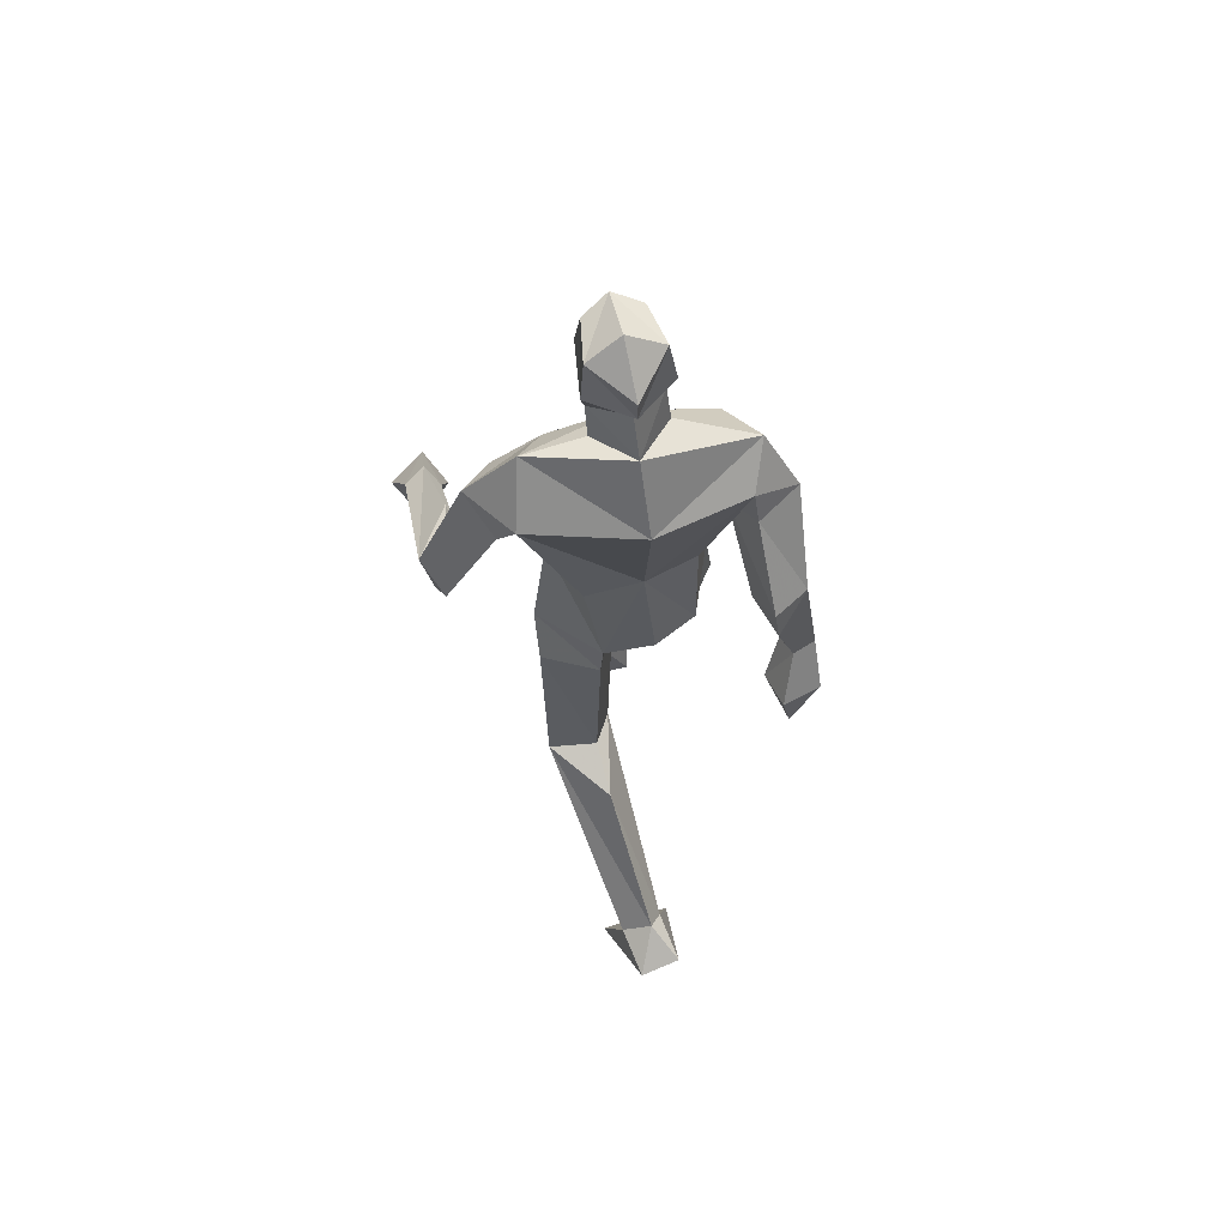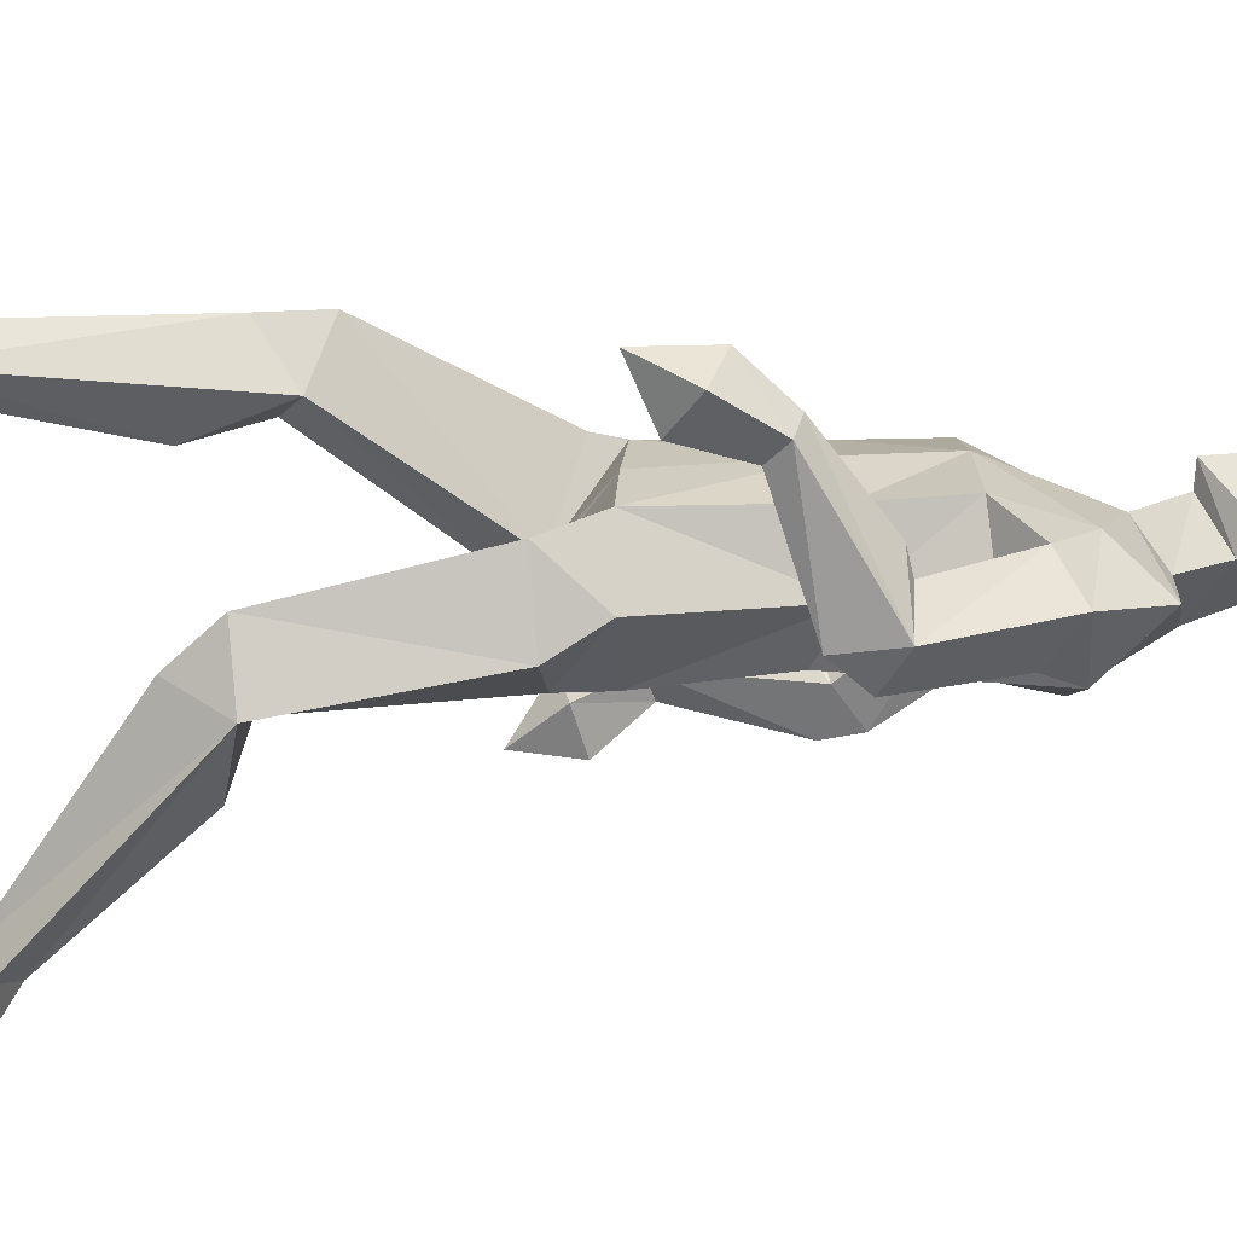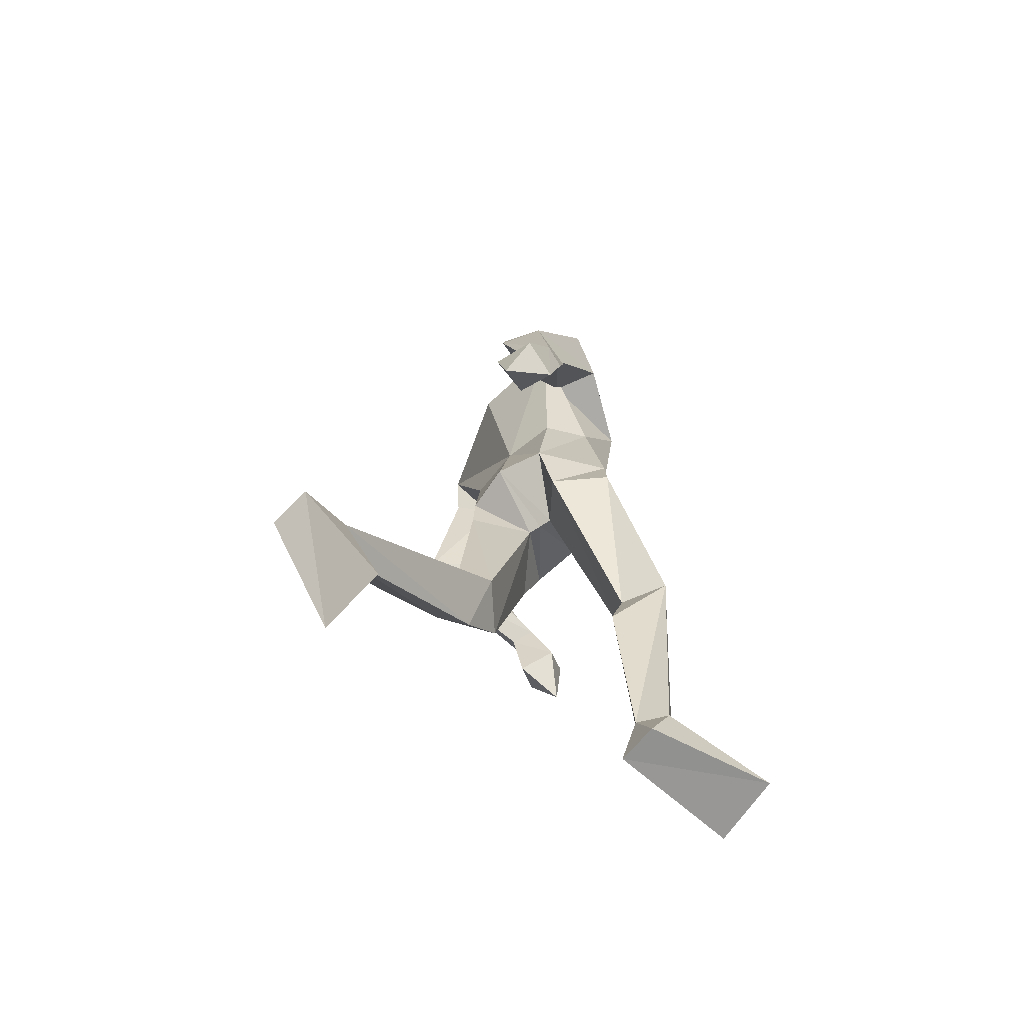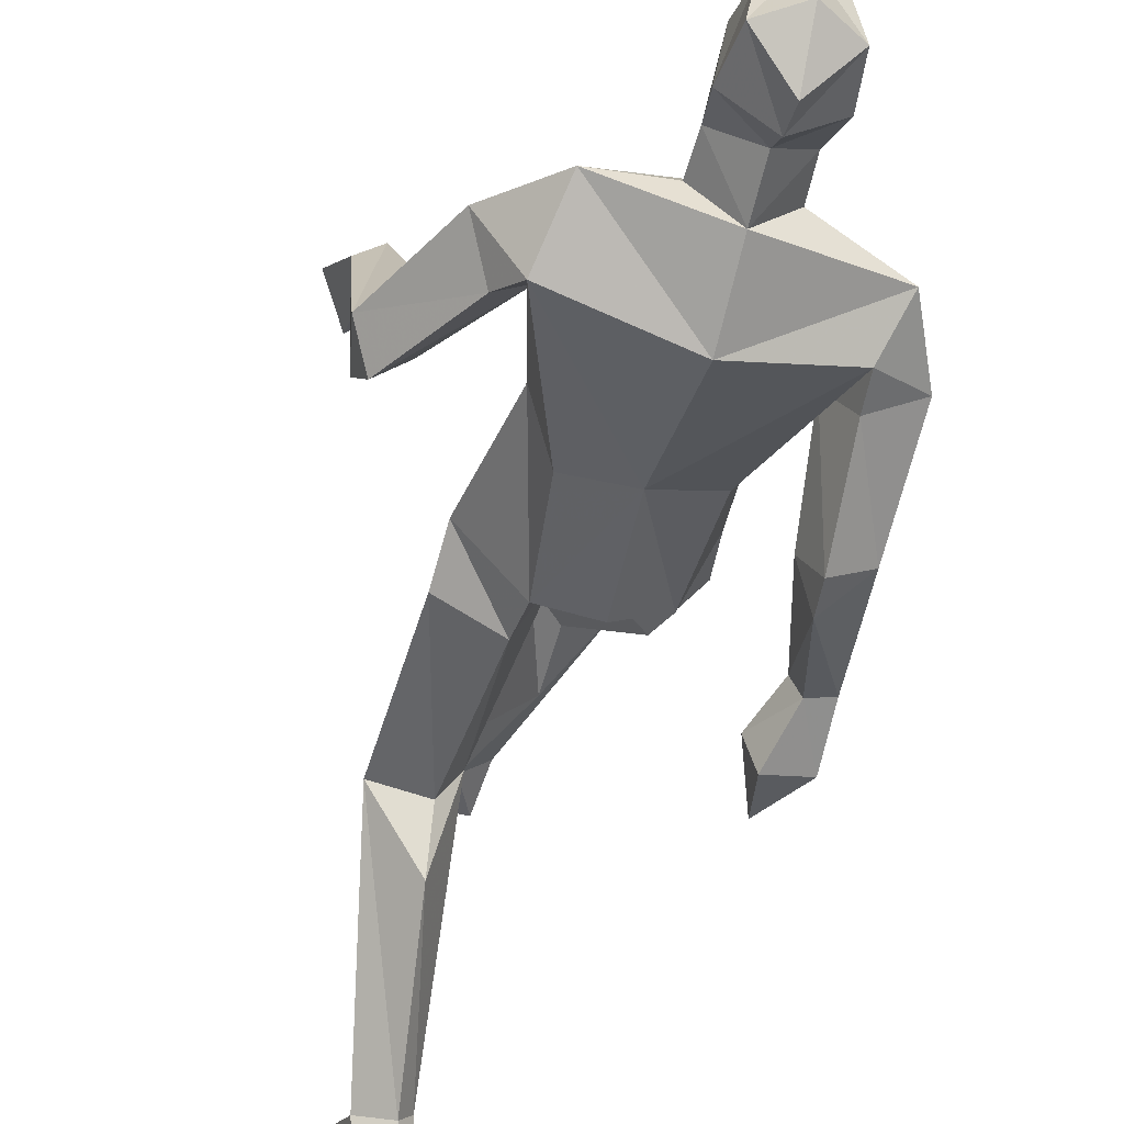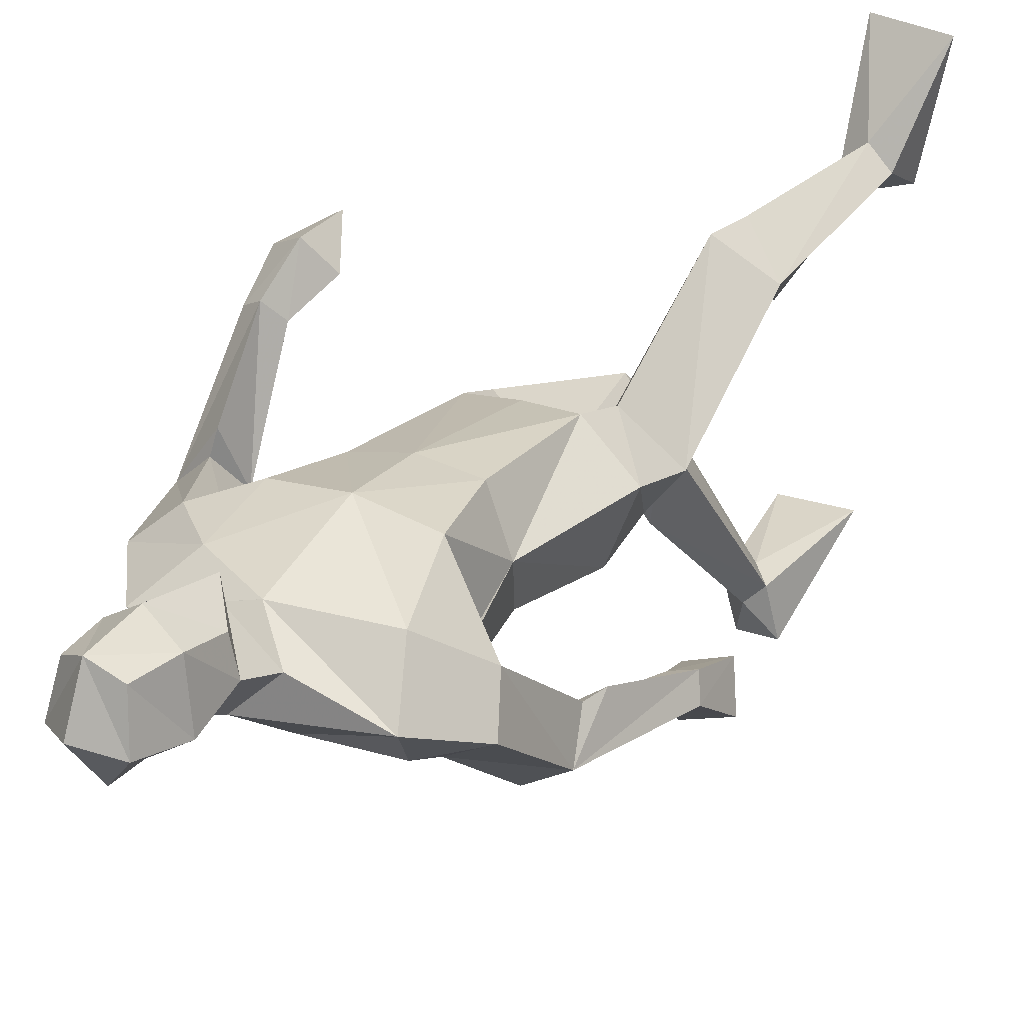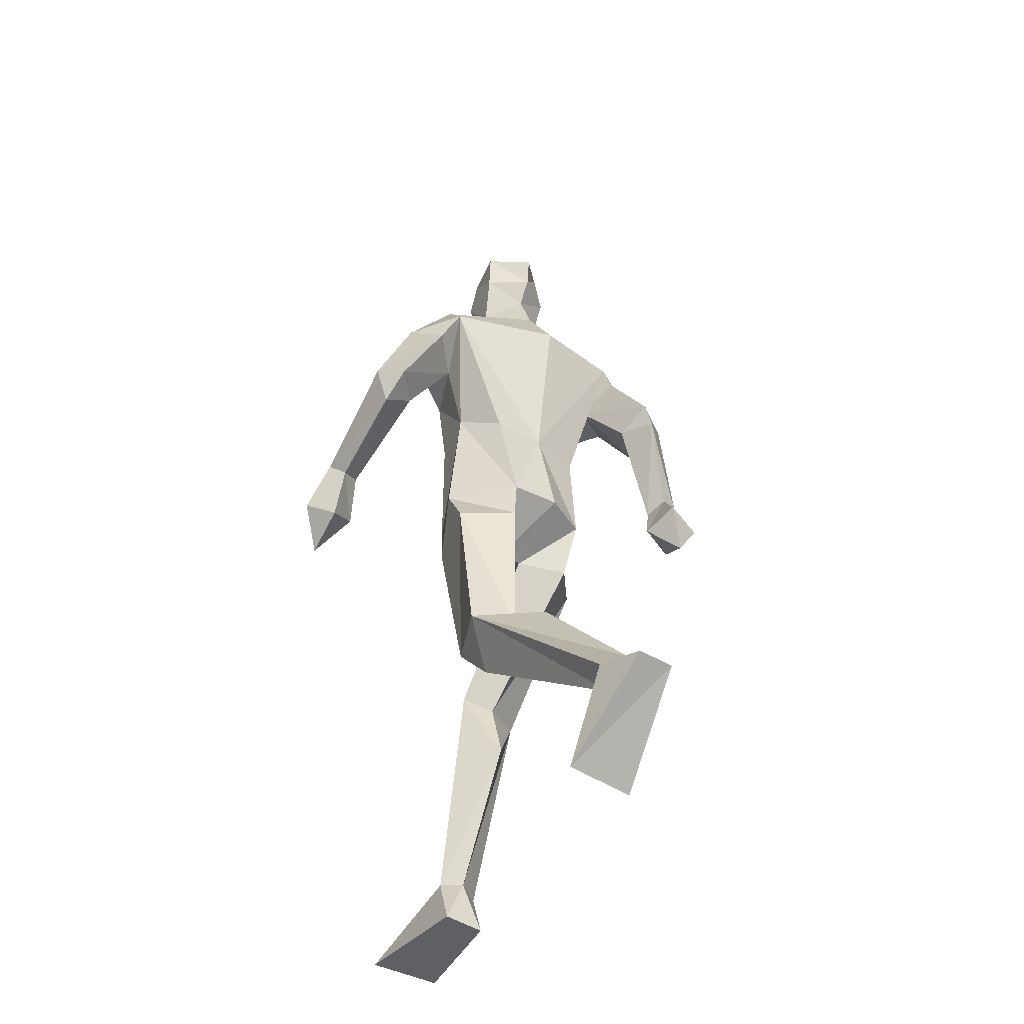
<metadata>
{"format":"obj","ext":"obj","renderer":"f3d","projection":"perspective","resolution":1024,"background":"white","views":[{"elev":66.4,"azim":163.8,"up":"+Y"},{"elev":16.4,"azim":89.1,"up":"+Z"},{"elev":-69.4,"azim":-129.8,"up":"+Y"},{"elev":-39.0,"azim":164.9,"up":"+Z"},{"elev":24.3,"azim":-144.3,"up":"+Z"},{"elev":-41.7,"azim":143.3,"up":"+Y"}]}
</metadata>
<code>
o Default
v 0.04752 0.008226 0.5809
v -0.05563 0.6182 0.2413
v -0.06545 0.7017 0.3855
v -0.1089 1.031 0.2069
v -0.06755 1.8 0.05195
v 0.01061 1.748 0.1228
v 0.01474 1.989 0.2108
v -0.04727 1.889 0.146
v -0.04028 2.085 0.1452
v -0.05294 2.102 0.0391
v 0.02036 2.103 0.1771
v 0.02632 1.988 -0.03099
v -0.06227 1.885 0.07329
v -0.05727 1.992 0.159
v -0.06944 1.99 0.02985
v 0.01201 1.833 0.1517
v 0.02039 1.822 -0.03237
v -0.006428 0.1117 0.2874
v 0.04125 0.008697 0.2832
v -0.1189 0.00391 0.5636
v -0.06807 0.1088 0.3311
v -0.05634 0.002746 0.2818
v -0.05529 0.478 0.2019
v 0.004821 0.6563 0.2838
v -0.1546 0.6279 0.2962
v -0.1084 1.063 -0.05811
v -0.1947 0.965 0.09585
v -0.1029 0.9409 -0.01022
v -0.07722 1.086 0.2036
v -0.1823 1.074 0.1034
v -0.06014 0.5817 0.3823
v 0.0302 0.1188 0.3313
v -0.02109 0.1152 0.381
v -0.00228 1.069 -0.1031
v -0.007655 0.9732 0.06158
v -0.213 1.354 -0.2686
v -0.2606 1.11 -0.1763
v -0.3151 1.103 -0.1597
v -0.2817 1.306 -0.1136
v -0.2061 1.425 -0.2543
v -0.291 1.409 -0.2073
v -0.266 1.557 0.0205
v -0.2696 1.355 -0.1226
v -0.3307 1.013 -0.2771
v -0.2592 0.9111 -0.2949
v -0.2744 1.128 -0.2292
v -0.2215 1.005 -0.214
v -0.235 1.033 -0.3037
v -0.3304 1.122 -0.2107
v -0.306 0.9855 -0.1878
v -0.1842 1.371 -0.1757
v -0.2 1.612 -0.1234
v -0.1918 1.678 0.1053
v -0.3033 1.617 -0.06809
v -0.166 1.551 -0.03023
v -0.1505 1.366 0.07927
v -0.1954 1.682 -0.1
v 0.0127 1.315 -0.05655
v -0.1499 1.534 0.1868
v -0.0978 1.362 0.197
v -0.1151 1.314 -0.03017
v -0.2363 1.76 -0.01432
v 0.2027 -0.000711 -0.396
v 0.03564 -0.003011 -0.3874
v 0.09126 0.5828 -0.04756
v 0.1381 0.5901 -0.1161
v 0.1862 0.5647 0.04189
v 0.2394 0.9643 -0.01736
v 0.1436 1.316 -0.05375
v 0.1135 1.07 -0.09092
v 0.09755 1.796 0.0602
v 0.08239 2.081 0.1511
v 0.02737 2.142 0.06012
v 0.02943 2.061 -0.04202
v 0.1063 2.096 0.04677
v 0.02233 1.929 0.008675
v 0.1158 1.984 0.03878
v 0.09136 1.986 0.1661
v 0.0754 1.885 0.1519
v 0.00987 1.837 0.1996
v 0.09696 1.879 0.08107
v 0.06507 0.2137 -0.5818
v 0.1777 0.2319 -0.4753
v 0.07969 0.2393 -0.4648
v 0.1625 0.2047 -0.5918
v 0.2481 0.5787 -0.08942
v 0.2328 1.064 0.04549
v 0.1198 0.9775 -0.09105
v 0.1649 1.063 0.1737
v 0.1874 0.952 0.1384
v 0.1289 0.1963 -0.4472
v 0.1742 0.4694 -0.04611
v 0.1397 0.5483 -0.2379
v 0.1106 0.27 -0.4957
v 0.05111 0.9731 0.04398
v 0.04526 1.072 0.1928
v 0.02182 0.9735 0.05318
v 0.4368 1.315 0.05546
v 0.3738 1.418 0.1834
v 0.3517 1.656 0.08487
v 0.2324 1.552 0.06717
v 0.3073 1.595 -0.007789
v 0.2777 1.61 0.153
v 0.3824 1.429 0.1366
v 0.3776 1.201 0.4317
v 0.4016 1.065 0.4347
v 0.3383 1.154 0.365
v 0.4604 1.168 0.3943
v 0.4134 1.116 0.3216
v 0.4366 1.274 0.3271
v 0.4102 1.238 0.2881
v 0.3878 1.29 0.3504
v 0.3611 1.257 0.3124
v 0.357 1.365 0.06364
v 0.4231 1.38 -0.003216
v 0.4586 1.425 0.07283
v 0.1749 1.539 0.1926
v 0.1692 1.69 0.1431
v 0.273 1.665 -0.0407
v 0.2382 1.786 0.06093
v 0.1621 1.365 0.1772
v 0.1962 1.369 0.05343
v 0.01556 1.536 0.2091
v 0.03377 1.363 0.2077
v 0.02379 1.672 -0.1293
f 20 1 33
f 27 28 2
f 27 2 25
f 28 35 24
f 28 24 2
f 35 4 3
f 35 3 24
f 4 27 3
f 3 27 25
f 61 58 26
f 26 58 34
f 5 62 6
f 6 62 53
f 7 14 8
f 7 8 80
f 11 9 14
f 11 14 7
f 73 10 11
f 11 10 9
f 74 10 73
f 10 74 12
f 10 12 15
f 15 12 76
f 15 76 13
f 14 15 13
f 14 13 8
f 9 10 15
f 9 15 14
f 8 13 80
f 80 13 16
f 5 17 62
f 13 76 17
f 13 17 5
f 16 13 5
f 16 5 6
f 32 19 18
f 21 20 33
f 32 1 19
f 22 20 21
f 18 19 22
f 33 1 32
f 18 22 21
f 22 19 20
f 20 19 1
f 2 23 25
f 24 23 2
f 25 31 3
f 3 31 24
f 30 26 28
f 30 28 27
f 35 28 26
f 29 30 4
f 4 30 27
f 29 4 35
f 24 31 32
f 32 31 33
f 31 25 33
f 33 25 21
f 23 24 32
f 23 32 18
f 25 23 18
f 25 18 21
f 26 34 35
f 35 34 97
f 96 29 35
f 96 35 97
f 36 51 37
f 36 37 46
f 41 36 49
f 49 36 46
f 39 41 38
f 38 41 49
f 51 39 38
f 51 38 37
f 54 52 41
f 41 52 40
f 52 55 40
f 40 55 51
f 42 54 41
f 42 41 43
f 55 42 43
f 55 43 51
f 44 45 50
f 50 45 47
f 48 45 44
f 47 45 48
f 49 46 44
f 44 46 48
f 46 37 47
f 46 47 48
f 38 49 50
f 50 49 44
f 37 38 50
f 37 50 47
f 43 39 51
f 41 39 43
f 51 36 40
f 40 36 41
f 55 59 42
f 42 59 53
f 55 52 57
f 62 57 54
f 54 57 52
f 53 62 54
f 53 54 42
f 60 56 29
f 29 56 30
f 55 57 56
f 56 57 61
f 59 55 56
f 59 56 60
f 57 125 58
f 57 58 61
f 123 59 60
f 123 60 124
f 124 60 29
f 124 29 96
f 6 53 123
f 123 53 59
f 56 61 26
f 56 26 30
f 62 17 125
f 62 125 57
f 63 91 64
f 88 68 66
f 66 68 86
f 95 88 65
f 65 88 66
f 90 95 67
f 67 95 65
f 68 90 67
f 68 67 86
f 58 69 70
f 58 70 34
f 120 71 6
f 120 6 118
f 78 7 79
f 79 7 80
f 72 11 78
f 78 11 7
f 75 73 11
f 75 11 72
f 74 73 75
f 74 75 12
f 12 75 77
f 12 77 76
f 76 77 81
f 77 78 81
f 81 78 79
f 75 72 77
f 77 72 78
f 81 79 80
f 81 80 16
f 71 120 17
f 76 81 17
f 17 81 71
f 81 16 71
f 71 16 6
f 84 94 82
f 83 91 63
f 84 82 64
f 85 83 63
f 94 85 82
f 91 84 64
f 94 83 85
f 82 85 63
f 82 63 64
f 66 86 93
f 65 66 93
f 86 67 92
f 67 65 92
f 70 87 88
f 88 87 68
f 95 70 88
f 87 89 90
f 87 90 68
f 89 95 90
f 92 65 84
f 92 84 91
f 86 92 91
f 86 91 83
f 65 93 84
f 84 93 94
f 93 86 94
f 94 86 83
f 34 70 95
f 34 95 97
f 89 96 97
f 89 97 95
f 114 98 113
f 113 98 111
f 98 116 110
f 98 110 111
f 116 99 112
f 116 112 110
f 99 114 112
f 112 114 113
f 102 100 116
f 102 116 115
f 101 102 115
f 101 115 114
f 100 103 116
f 116 103 104
f 103 101 104
f 104 101 114
f 108 105 106
f 105 107 106
f 109 108 106
f 107 109 106
f 111 110 108
f 111 108 109
f 113 111 107
f 107 111 109
f 110 112 105
f 110 105 108
f 112 113 105
f 105 113 107
f 104 114 99
f 116 104 99
f 114 115 98
f 115 116 98
f 101 103 117
f 103 118 117
f 101 119 102
f 119 120 100
f 119 100 102
f 120 118 100
f 100 118 103
f 122 121 89
f 122 89 87
f 119 101 122
f 119 122 69
f 101 117 122
f 122 117 121
f 125 119 58
f 58 119 69
f 117 123 121
f 121 123 124
f 121 124 89
f 89 124 96
f 118 6 123
f 118 123 117
f 69 122 70
f 70 122 87
f 17 120 125
f 125 120 119

</code>
